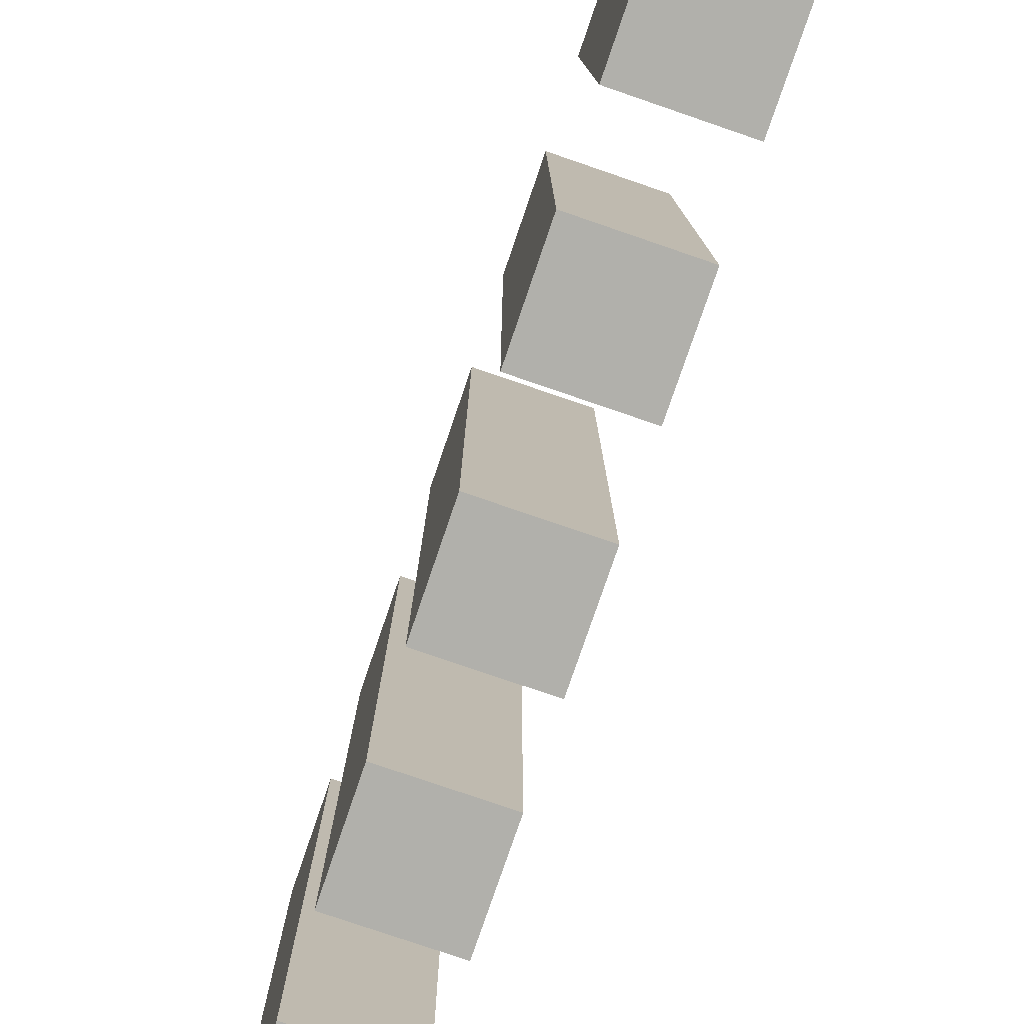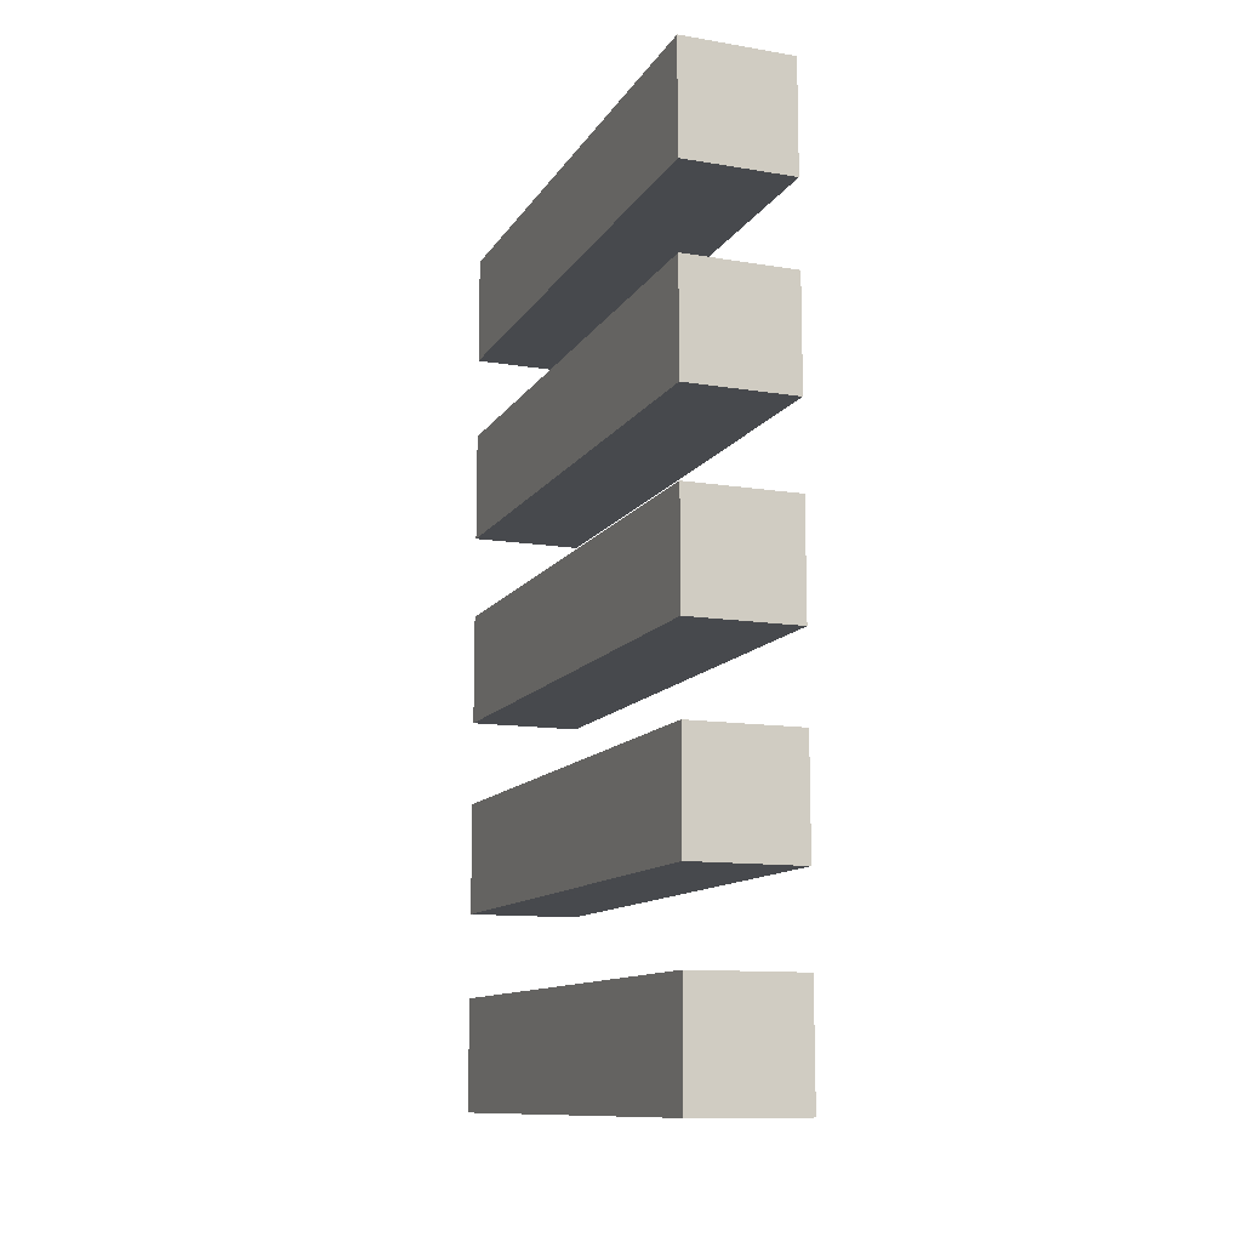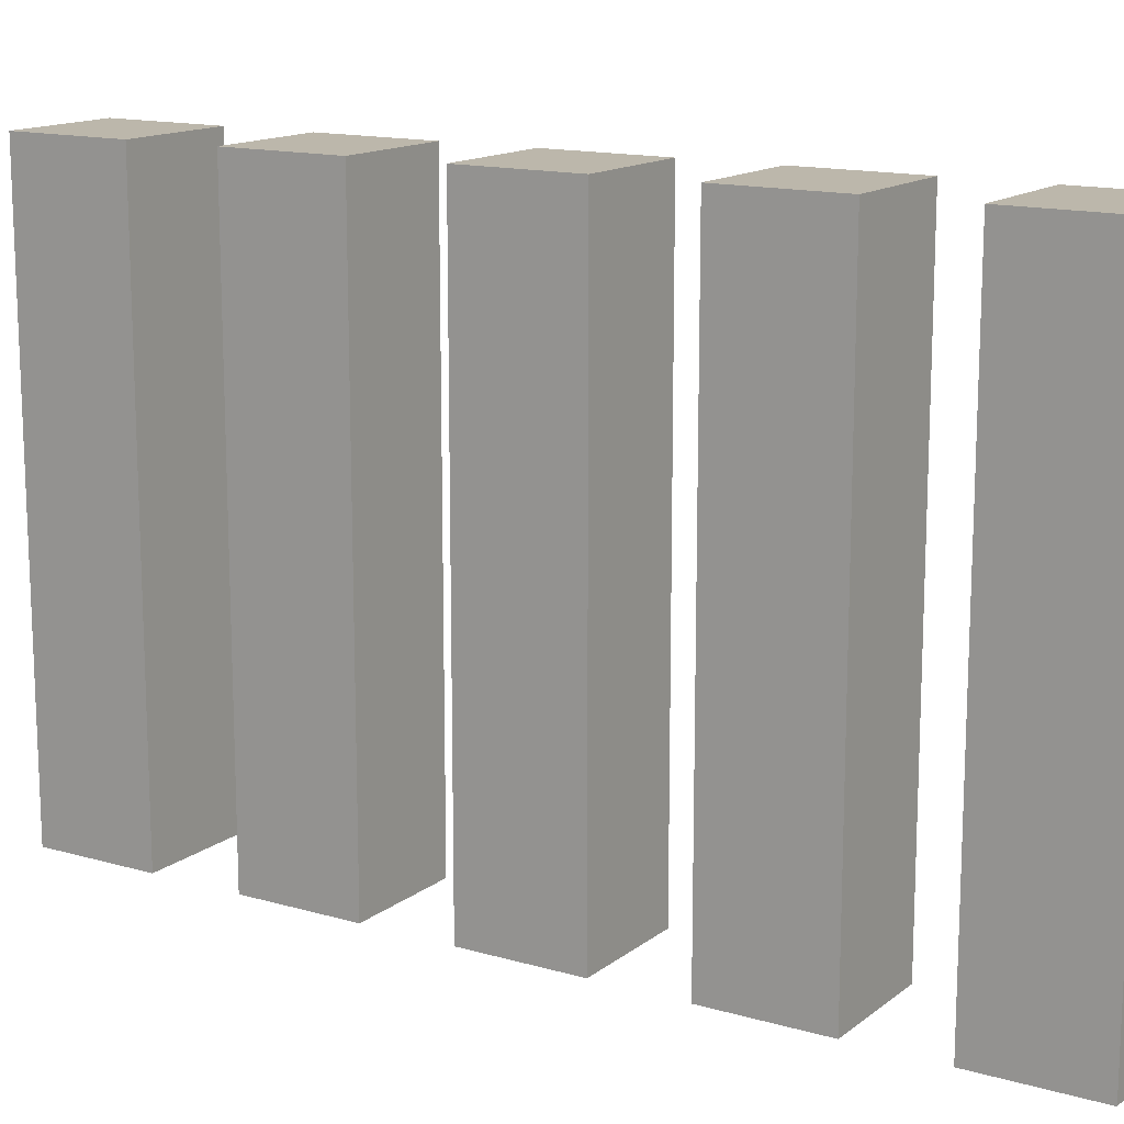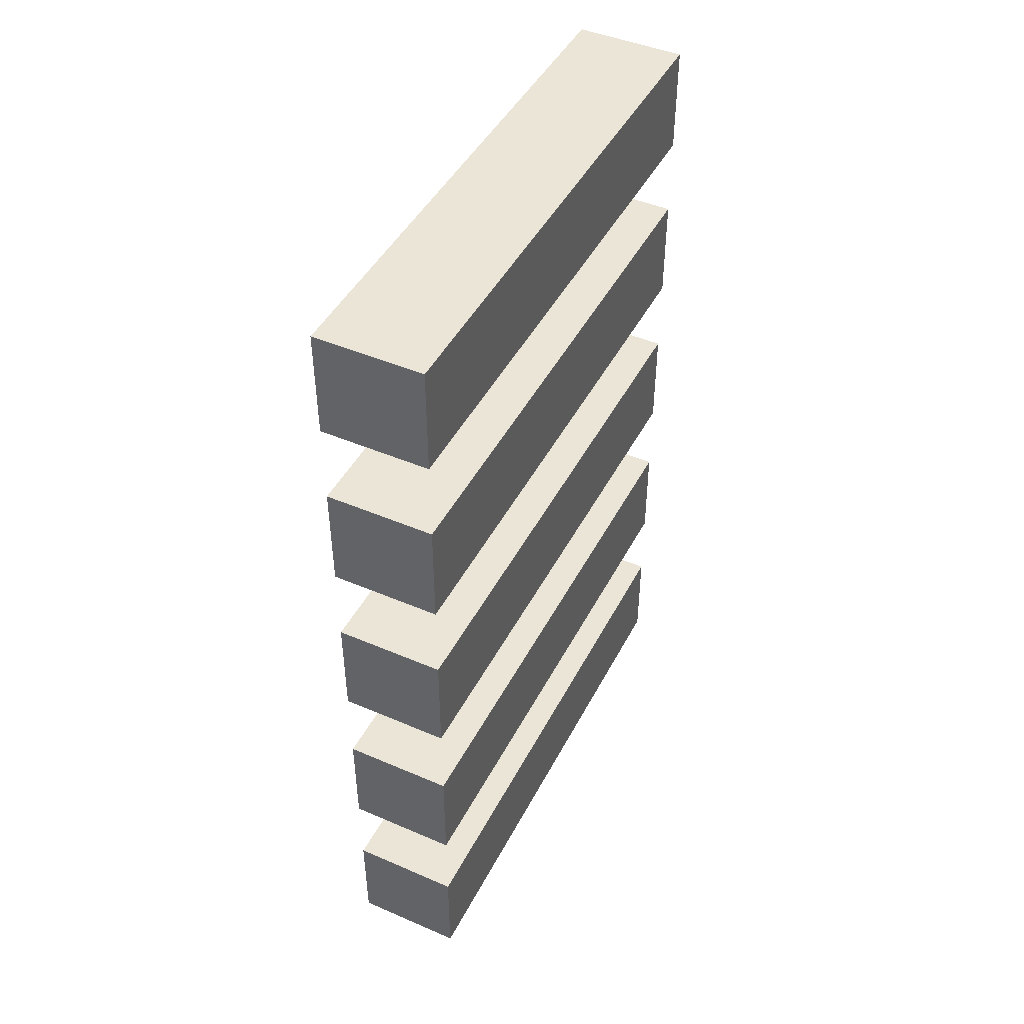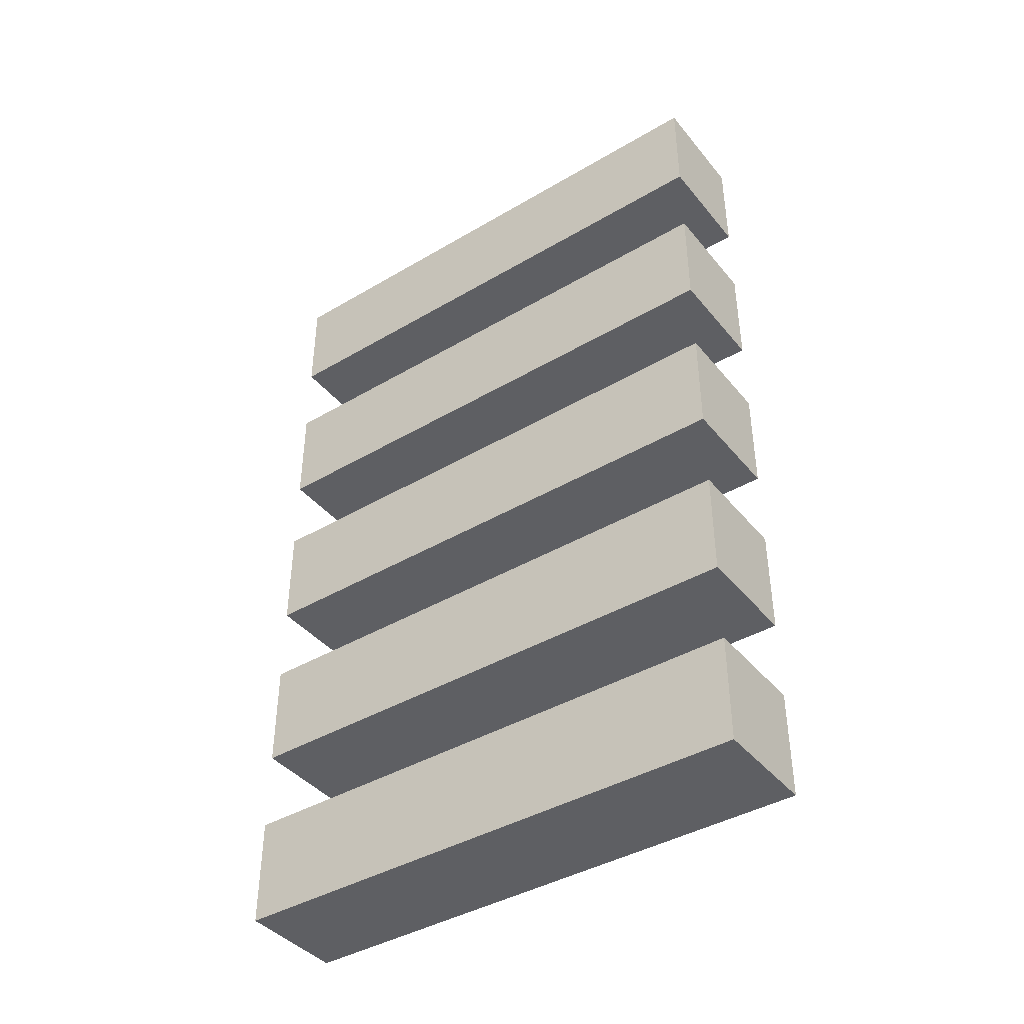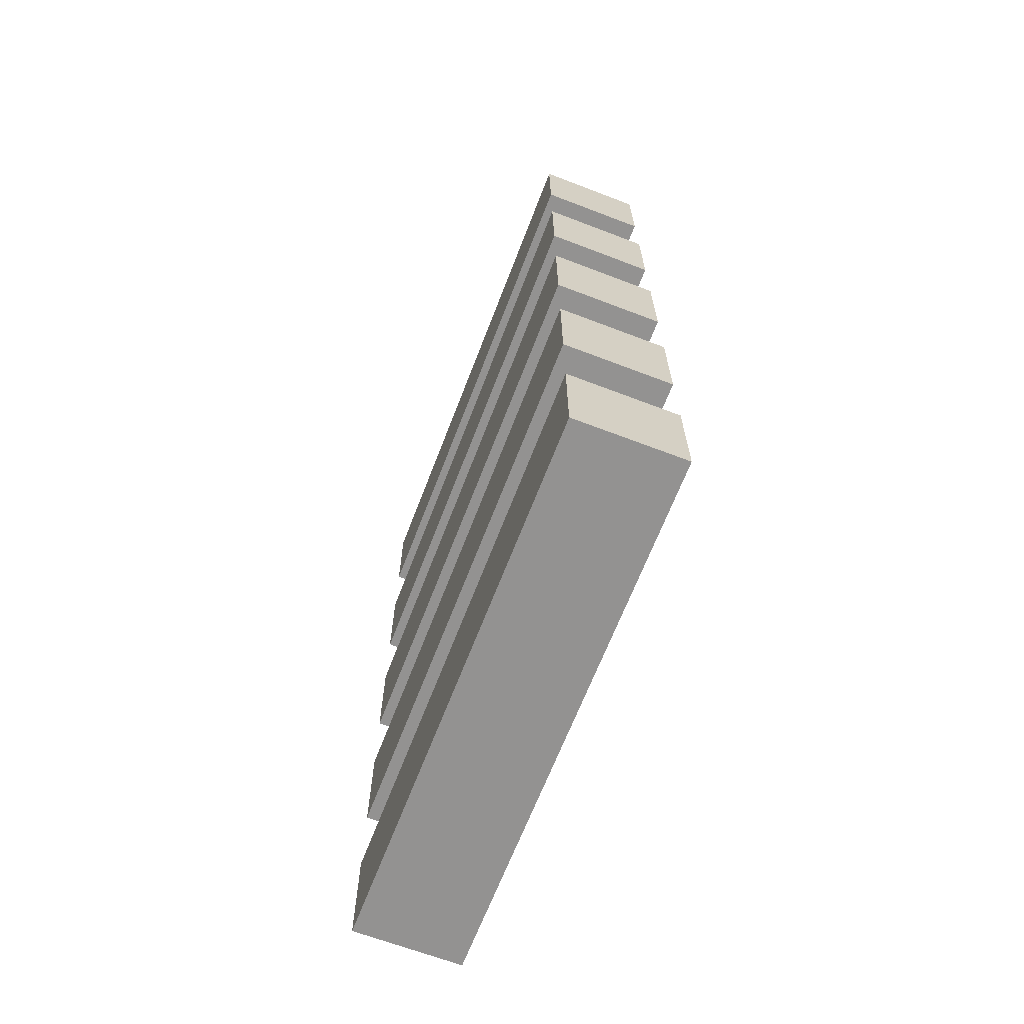
<metadata>
{"format":"obj","ext":"obj","renderer":"f3d","projection":"perspective","resolution":1024,"background":"white","views":[{"elev":-78.5,"azim":161.1,"up":"+Y"},{"elev":-12.1,"azim":159.1,"up":"+Z"},{"elev":14.3,"azim":-57.7,"up":"+Y"},{"elev":45.6,"azim":-153.7,"up":"+Z"},{"elev":-41.2,"azim":125.6,"up":"+Z"},{"elev":-66.5,"azim":-21.0,"up":"+Z"}]}
</metadata>
<code>
o Rialzo tastiera
g pb-MergedObject-263246
v 0 0 0.0912
v -0.005 0 0.0912
v 0 0.025 0.0912
v -0.005 0.025 0.0912
v -0.005 0 0.0912
v -0.005 0 0.0862
v -0.005 0.025 0.0912
v -0.005 0.025 0.0862
v -0.005 0 0.0862
v 0 0 0.0862
v -0.005 0.025 0.0862
v 0 0.025 0.0862
v 0 0 0.0862
v 0 0 0.0912
v 0 0.025 0.0862
v 0 0.025 0.0912
v 0 0.025 0.0912
v -0.005 0.025 0.0912
v 0 0.025 0.0862
v -0.005 0.025 0.0862
v 0 0 0.0862
v -0.005 0 0.0862
v 0 0 0.0912
v -0.005 0 0.0912
v 0 0 0.09995
v -0.005 0 0.09995
v 0 0.025 0.09995
v -0.005 0.025 0.09995
v -0.005 0 0.09995
v -0.005 0 0.09495
v -0.005 0.025 0.09995
v -0.005 0.025 0.09495
v -0.005 0 0.09495
v 0 0 0.09495
v -0.005 0.025 0.09495
v 0 0.025 0.09495
v 0 0 0.09495
v 0 0 0.09995
v 0 0.025 0.09495
v 0 0.025 0.09995
v 0 0.025 0.09995
v -0.005 0.025 0.09995
v 0 0.025 0.09495
v -0.005 0.025 0.09495
v 0 0 0.09495
v -0.005 0 0.09495
v 0 0 0.09995
v -0.005 0 0.09995
v 0 0 0.1087
v -0.005 0 0.1087
v 0 0.025 0.1087
v -0.005 0.025 0.1087
v -0.005 0 0.1087
v -0.005 0 0.1037
v -0.005 0.025 0.1087
v -0.005 0.025 0.1037
v -0.005 0 0.1037
v 0 0 0.1037
v -0.005 0.025 0.1037
v 0 0.025 0.1037
v 0 0 0.1037
v 0 0 0.1087
v 0 0.025 0.1037
v 0 0.025 0.1087
v 0 0.025 0.1087
v -0.005 0.025 0.1087
v 0 0.025 0.1037
v -0.005 0.025 0.1037
v 0 0 0.1037
v -0.005 0 0.1037
v 0 0 0.1087
v -0.005 0 0.1087
v 0 0 0.1262
v -0.005 0 0.1262
v 0 0.025 0.1262
v -0.005 0.025 0.1262
v -0.005 0 0.1262
v -0.005 0 0.1212
v -0.005 0.025 0.1262
v -0.005 0.025 0.1212
v -0.005 0 0.1212
v 0 0 0.1212
v -0.005 0.025 0.1212
v 0 0.025 0.1212
v 0 0 0.1212
v 0 0 0.1262
v 0 0.025 0.1212
v 0 0.025 0.1262
v 0 0.025 0.1262
v -0.005 0.025 0.1262
v 0 0.025 0.1212
v -0.005 0.025 0.1212
v 0 0 0.1212
v -0.005 0 0.1212
v 0 0 0.1262
v -0.005 0 0.1262
v 0 0 0.1174
v -0.005 0 0.1174
v 0 0.025 0.1174
v -0.005 0.025 0.1174
v -0.005 0 0.1174
v -0.005 0 0.1124
v -0.005 0.025 0.1174
v -0.005 0.025 0.1124
v -0.005 0 0.1124
v 0 0 0.1124
v -0.005 0.025 0.1124
v 0 0.025 0.1124
v 0 0 0.1124
v 0 0 0.1174
v 0 0.025 0.1124
v 0 0.025 0.1174
v 0 0.025 0.1174
v -0.005 0.025 0.1174
v 0 0.025 0.1124
v -0.005 0.025 0.1124
v 0 0 0.1124
v -0.005 0 0.1124
v 0 0 0.1174
v -0.005 0 0.1174
g pb-MergedObject-263246
f 3 4 2 1
f 7 8 6 5
f 11 12 10 9
f 15 16 14 13
f 19 20 18 17
f 23 24 22 21
f 27 28 26 25
f 31 32 30 29
f 35 36 34 33
f 39 40 38 37
f 43 44 42 41
f 47 48 46 45
f 51 52 50 49
f 55 56 54 53
f 59 60 58 57
f 63 64 62 61
f 67 68 66 65
f 71 72 70 69
f 75 76 74 73
f 79 80 78 77
f 83 84 82 81
f 87 88 86 85
f 91 92 90 89
f 95 96 94 93
f 99 100 98 97
f 103 104 102 101
f 107 108 106 105
f 111 112 110 109
f 115 116 114 113
f 119 120 118 117

</code>
